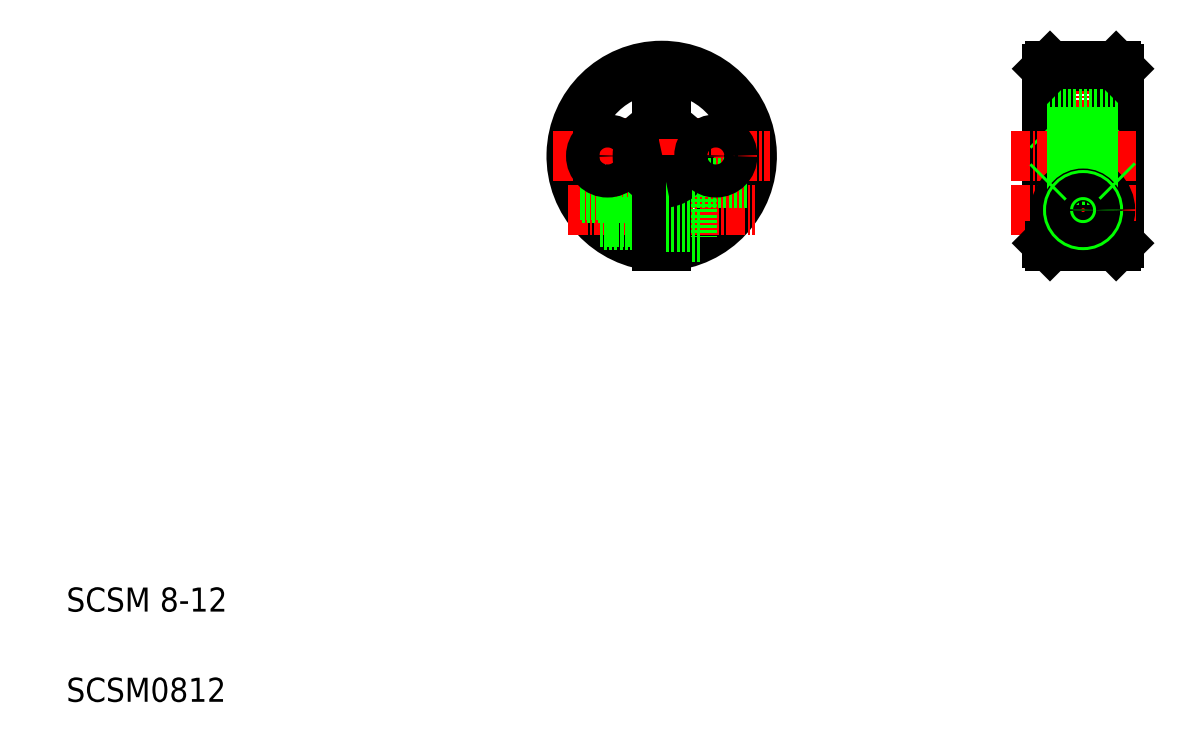
<metadata>
{"format":"dxf","ext":"dxf","renderer":"ezdxf+matplotlib","layout":"modelspace","background":"white","min_lineweight":24,"dpi":150}
</metadata>
<code>
0
SECTION
2
ENTITIES
0
LINE
8
CENTER
10
109
20
118.8
30
0
11
109
21
82.77
31
0
0
LINE
8
CENTER
10
99.99
20
107
30
0
11
99.99
21
95.09
31
0
0
LINE
8
CENTER
10
118
20
107
30
0
11
118
21
95.09
31
0
0
ARC
8
0
10
109
20
100.8
30
0
40
4.5
50
99.59
51
260.4
0
LINE
8
0
10
108.2
20
107.8
30
0
11
108.2
21
104.7
31
0
0
LINE
8
0
10
109.7
20
107.8
30
0
11
109.7
21
104.7
31
0
0
ARC
8
0
10
109
20
100.8
30
0
40
15
50
272.9
51
267.1
0
ARC
8
0
10
109
20
100.8
30
0
40
14.5
50
273
51
267
0
ARC
8
0
10
109
20
100.8
30
0
40
4.5
50
0
51
80.41
0
ARC
8
0
10
109
20
100.8
30
0
40
4
50
0
51
79.19
0
TEXT
8
0
10
10
20
25
30
0
40
4
1
SCSM 8-12
0
TEXT
8
0
10
10
20
10
30
0
40
4
1
SCSM0812
0
LINE
8
CENTER
10
90.99
20
100.8
30
0
11
127
21
100.8
31
0
0
LINE
8
CENTER
10
93.41
20
91.77
30
0
11
124.6
21
91.77
31
0
0
LINE
8
0
10
95.48
20
94.27
30
0
11
108.2
21
94.27
31
0
0
LINE
8
0
10
99.36
20
89.27
30
0
11
108.2
21
89.27
31
0
0
LINE
8
0
10
95.73
20
93.77
30
0
11
108.2
21
93.77
31
0
0
LINE
8
0
10
98.8
20
89.77
30
0
11
108.2
21
89.77
31
0
0
CIRCLE
8
0
10
99.99
20
100.8
30
0
40
2.75
0
LINE
8
0
10
114
20
96.27
30
0
11
114
21
87.27
31
0
0
LINE
8
0
10
108.2
20
96.84
30
0
11
108.2
21
85.79
31
0
0
LINE
8
0
10
109.7
20
96.84
30
0
11
109.7
21
85.79
31
0
0
LINE
8
0
10
114
20
87.27
30
0
11
115.5
21
87.27
31
0
0
LINE
8
0
10
109.7
20
94.52
30
0
11
114
21
94.52
31
0
0
LINE
8
0
10
109.7
20
89.02
30
0
11
114
21
89.02
31
0
0
ARC
8
0
10
109
20
100.8
30
0
40
4
50
280.8
51
0
0
ARC
8
0
10
109
20
100.8
30
0
40
4.5
50
279.6
51
0
0
ARC
8
0
10
109
20
100.8
30
0
40
4
50
100.8
51
259.2
0
LINE
8
0
10
114
20
96.27
30
0
11
123.3
21
96.27
31
0
0
CIRCLE
8
0
10
118
20
100.8
30
0
40
2.75
0
LINE
8
0
10
108.2
20
107.8
30
0
11
109.7
21
107.8
31
0
0
LINE
8
0
10
109.7
20
107
30
0
11
109.7
21
107
31
0
0
LINE
8
0
10
109.7
20
106.2
30
0
11
109.7
21
106.2
31
0
0
LINE
8
CENTER
10
179.1
20
118.8
30
0
11
179.1
21
82.77
31
0
0
LINE
8
0
10
185.1
20
115.3
30
0
11
185.1
21
86.27
31
0
0
LINE
8
0
10
184.6
20
115.8
30
0
11
184.6
21
85.77
31
0
0
LINE
8
0
10
184.6
20
104.8
30
0
11
185.1
21
105.3
31
0
0
LINE
8
0
10
173.1
20
115.3
30
0
11
173.1
21
86.27
31
0
0
LINE
8
0
10
173.6
20
115.8
30
0
11
173.6
21
85.77
31
0
0
LINE
8
0
10
173.1
20
105.3
30
0
11
173.6
21
104.8
31
0
0
LINE
8
CENTER
10
167.1
20
100.8
30
0
11
188.1
21
100.8
31
0
0
LINE
8
CENTER
10
167.1
20
91.77
30
0
11
188.1
21
91.77
31
0
0
CIRCLE
8
0
10
179.1
20
91.77
30
0
40
4.5
0
LINE
8
0
10
173.6
20
85.77
30
0
11
184.6
21
85.77
31
0
0
LINE
8
0
10
173.1
20
86.27
30
0
11
173.6
21
85.77
31
0
0
LINE
8
0
10
184.6
20
85.77
30
0
11
185.1
21
86.27
31
0
0
LINE
8
0
10
173.6
20
96.77
30
0
11
184.6
21
96.77
31
0
0
LINE
8
0
10
173.6
20
104.8
30
0
11
184.6
21
104.8
31
0
0
LINE
8
0
10
173.1
20
103.5
30
0
11
185.1
21
103.5
31
0
0
LINE
8
0
10
173.1
20
98.02
30
0
11
185.1
21
98.02
31
0
0
CIRCLE
8
0
10
179.1
20
91.77
30
0
40
2.75
0
CIRCLE
8
0
10
179.1
20
91.77
30
0
40
2.5
0
CIRCLE
8
0
10
179.1
20
91.77
30
0
40
2
0
LINE
8
0
10
173.1
20
96.27
30
0
11
173.6
21
96.77
31
0
0
LINE
8
0
10
184.6
20
96.77
30
0
11
185.1
21
96.27
31
0
0
LINE
8
0
10
173.6
20
115.8
30
0
11
184.6
21
115.8
31
0
0
LINE
8
0
10
173.1
20
107.8
30
0
11
185.1
21
107.8
31
0
0
LINE
8
0
10
173.1
20
115.3
30
0
11
173.6
21
115.8
31
0
0
LINE
8
0
10
184.6
20
115.8
30
0
11
185.1
21
115.3
31
0
0
ENDSEC
0
EOF

</code>
